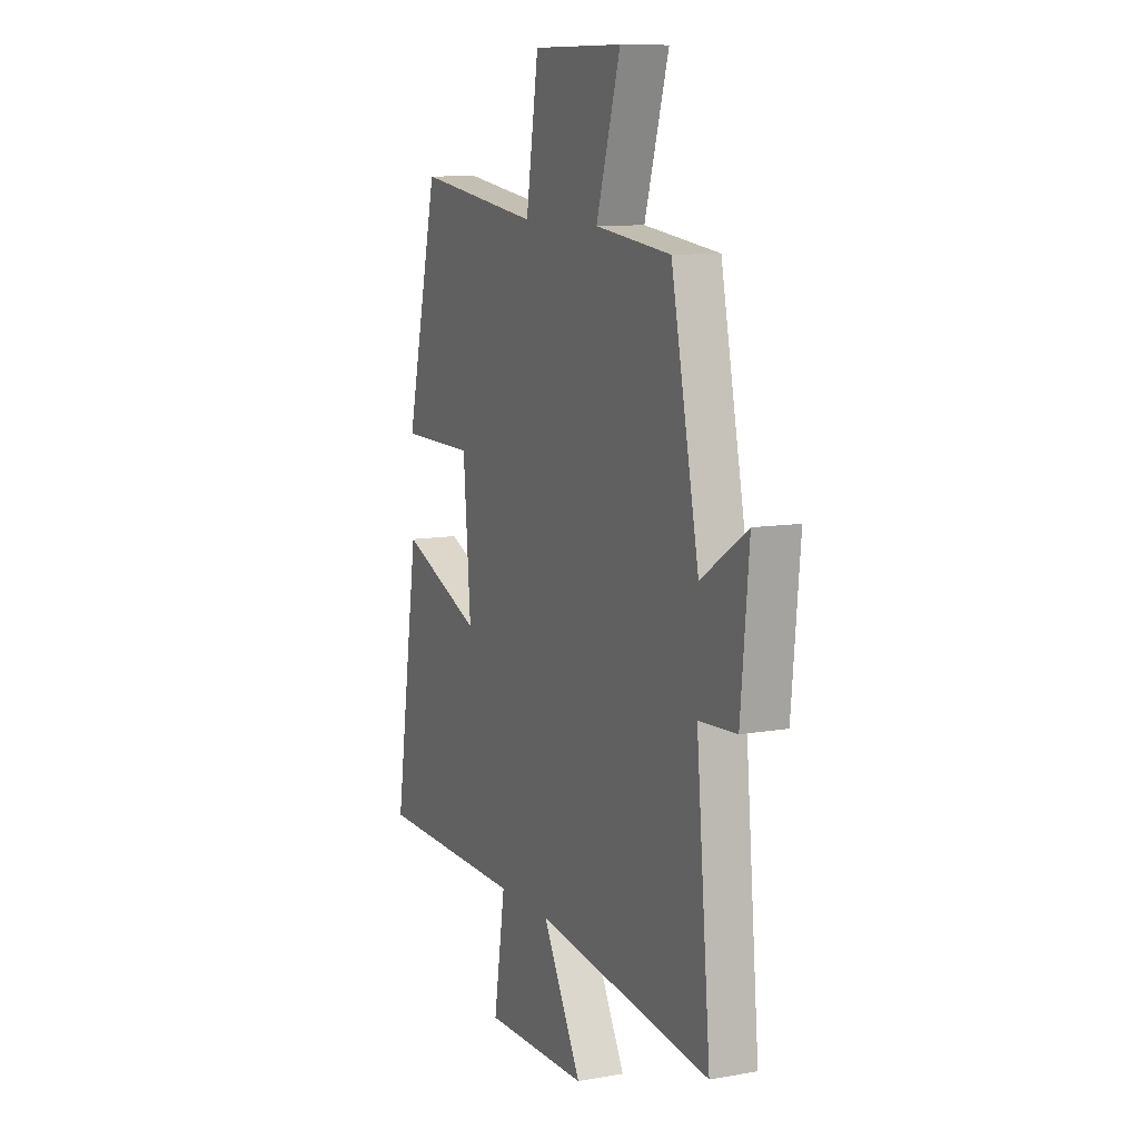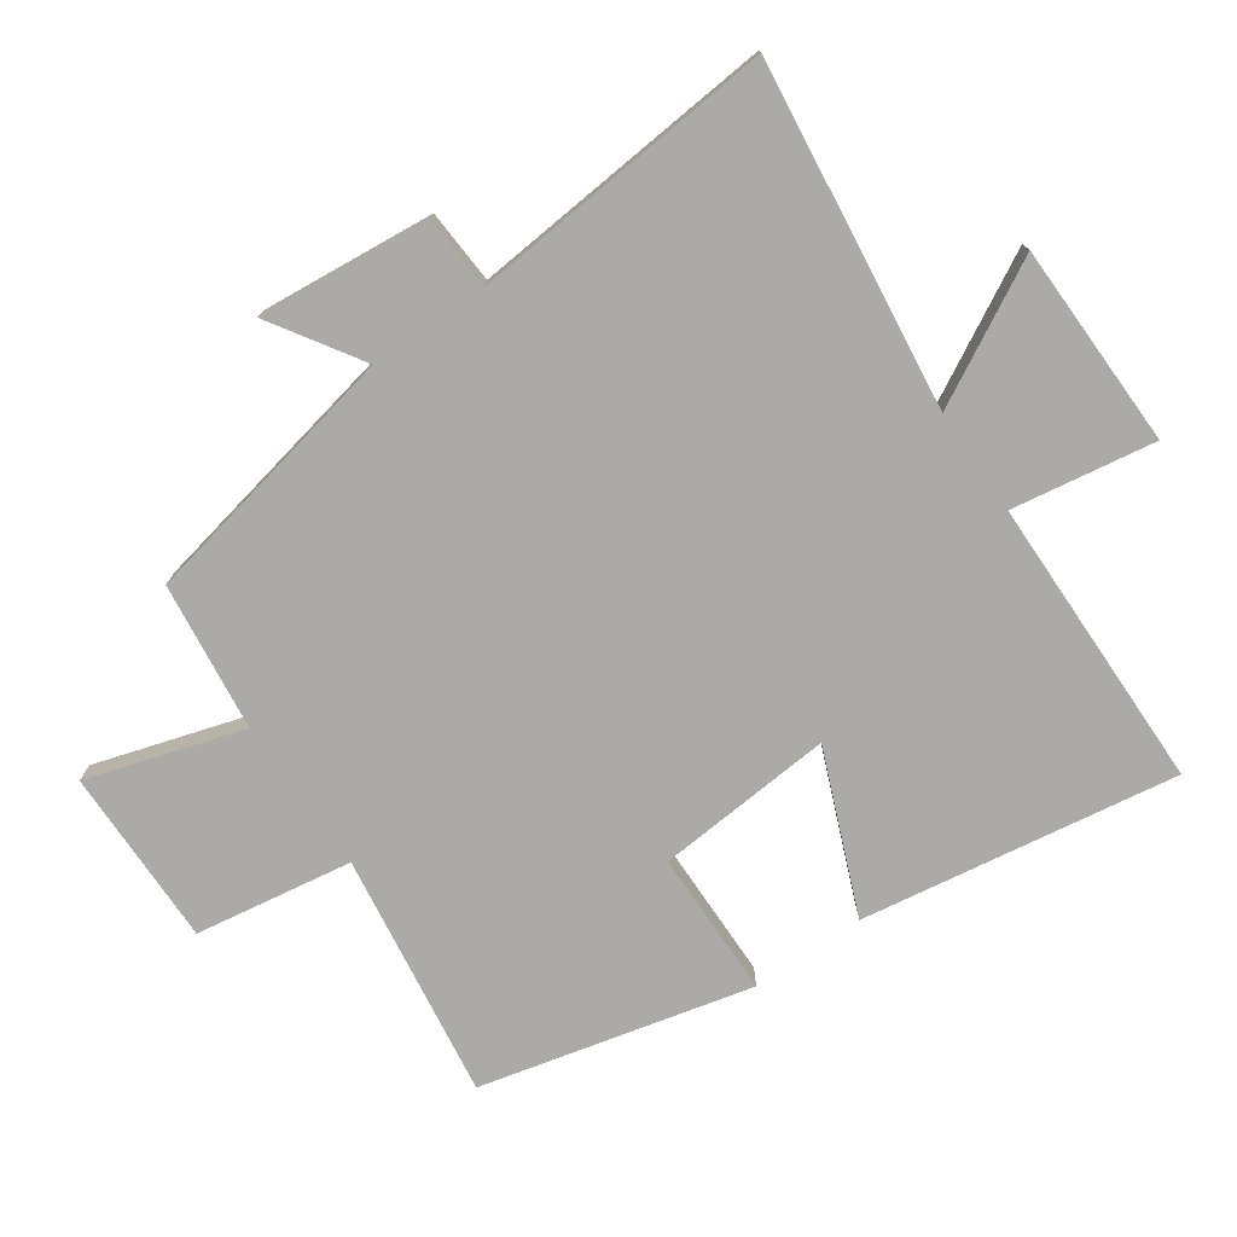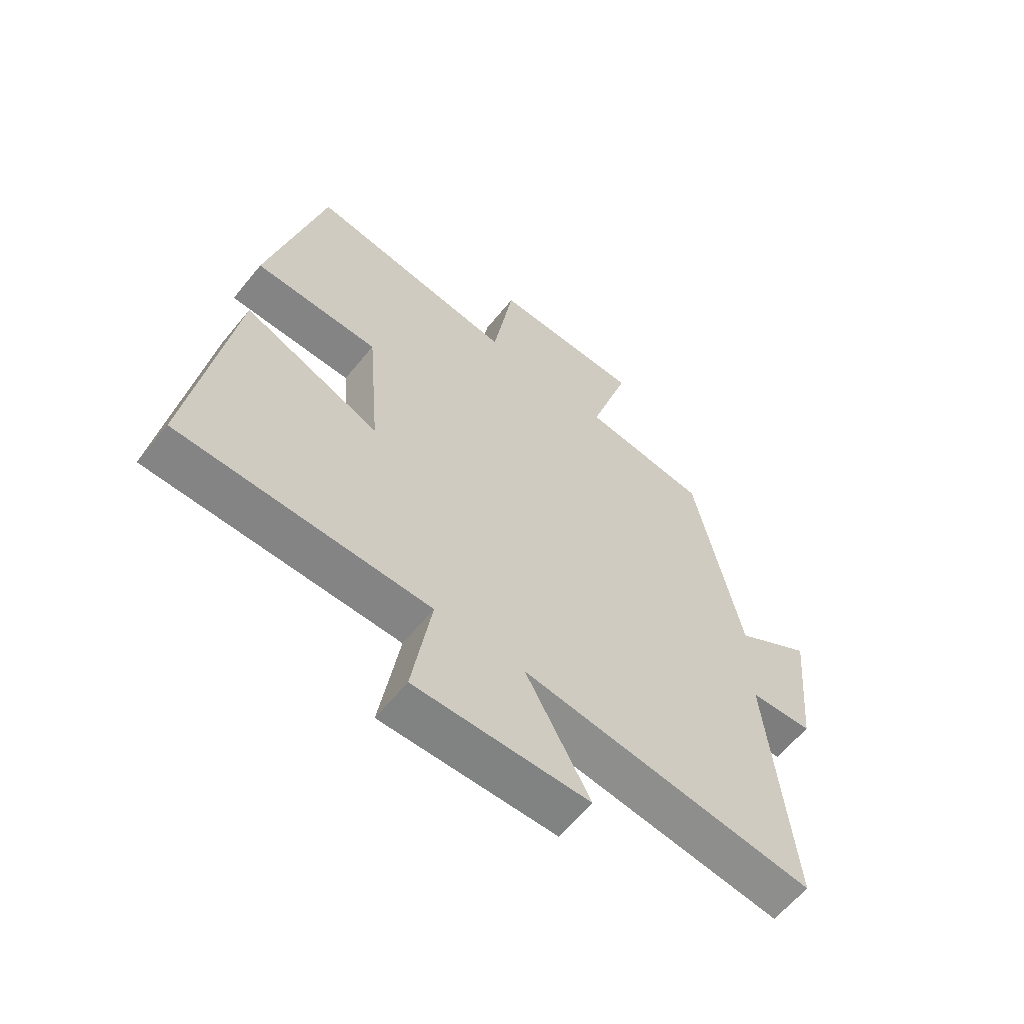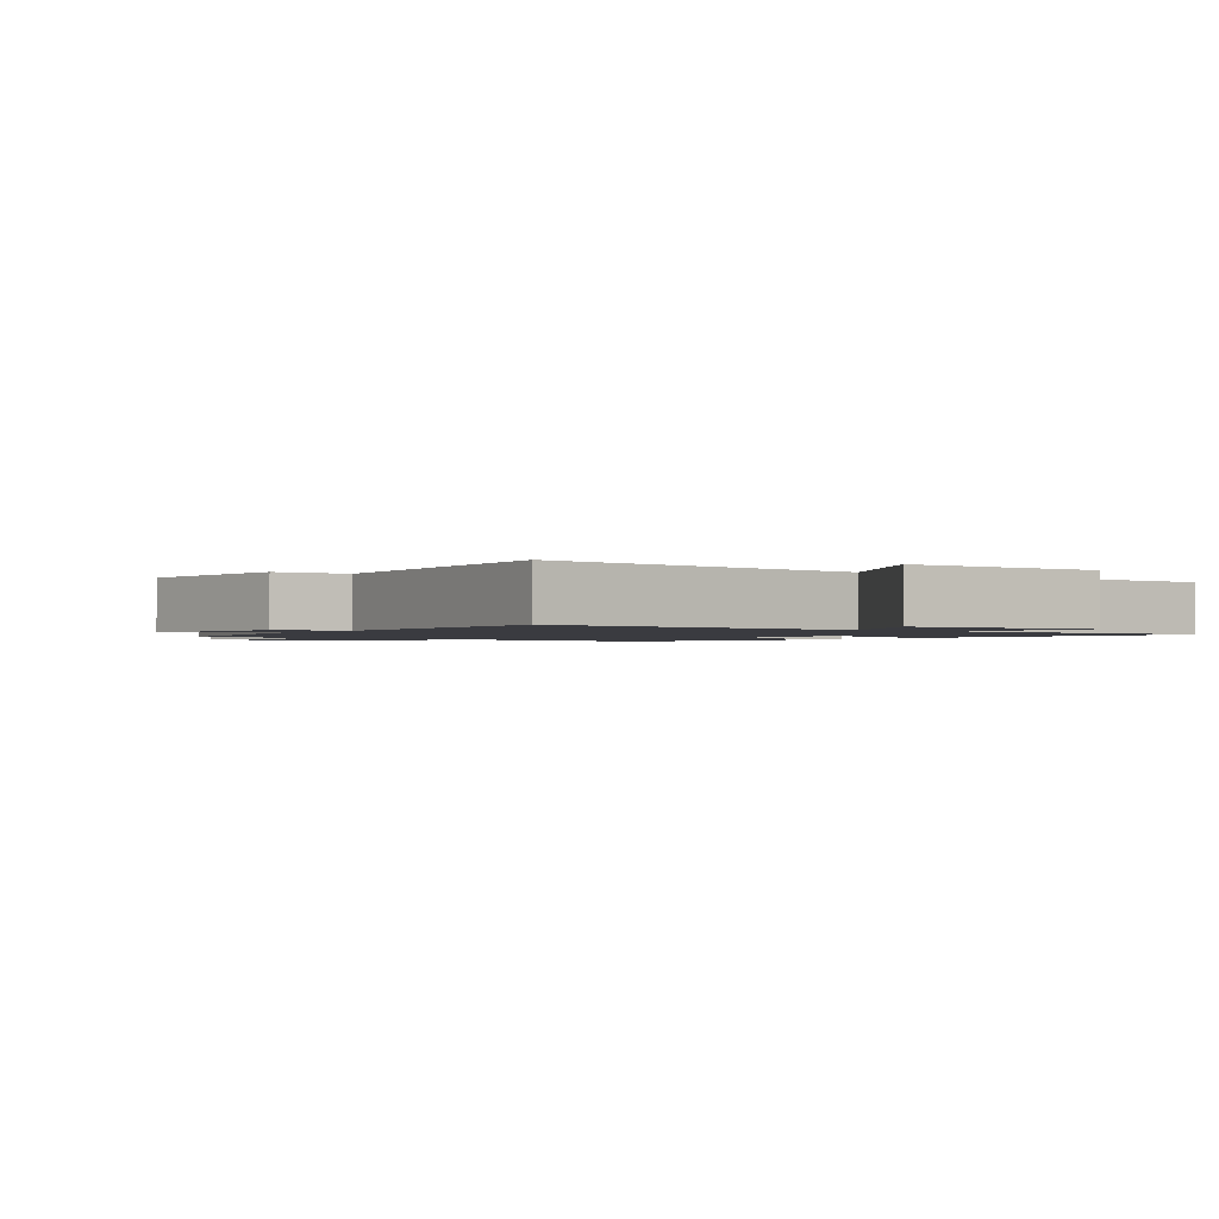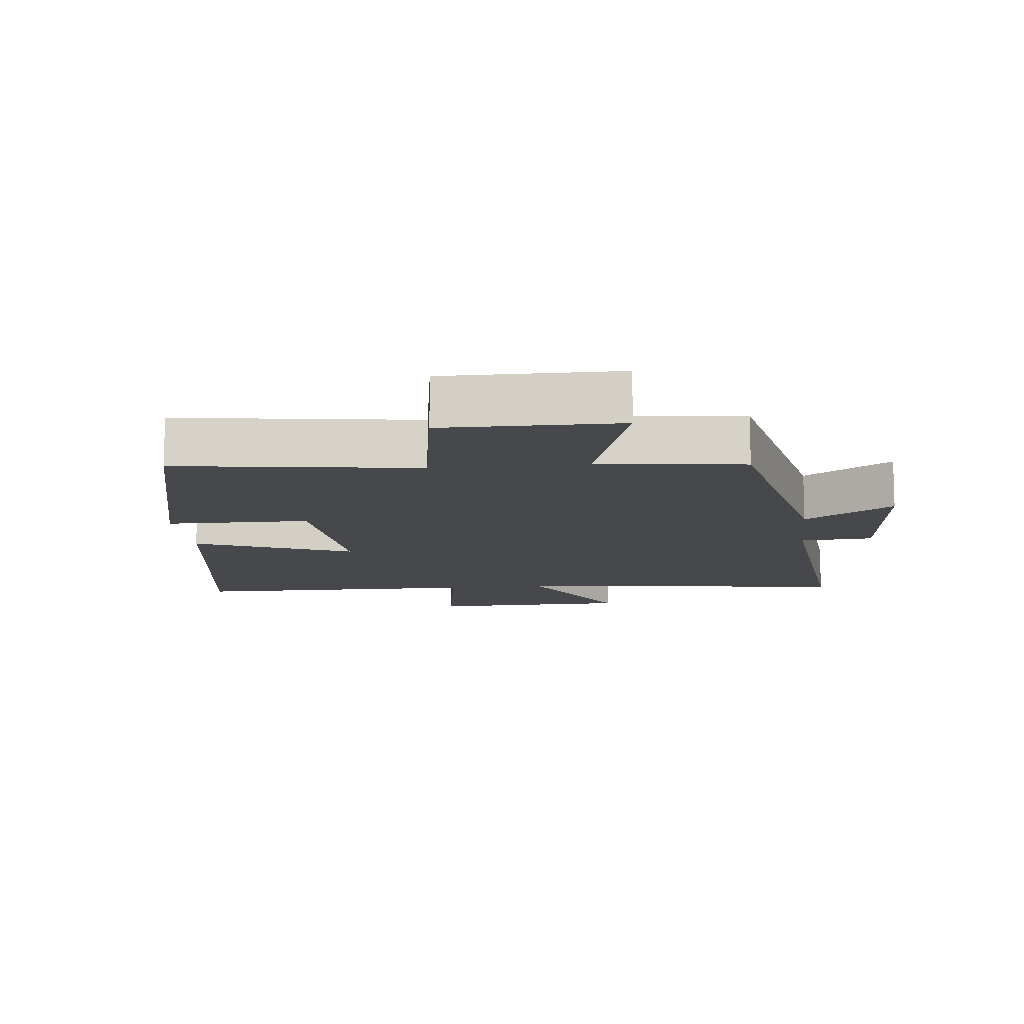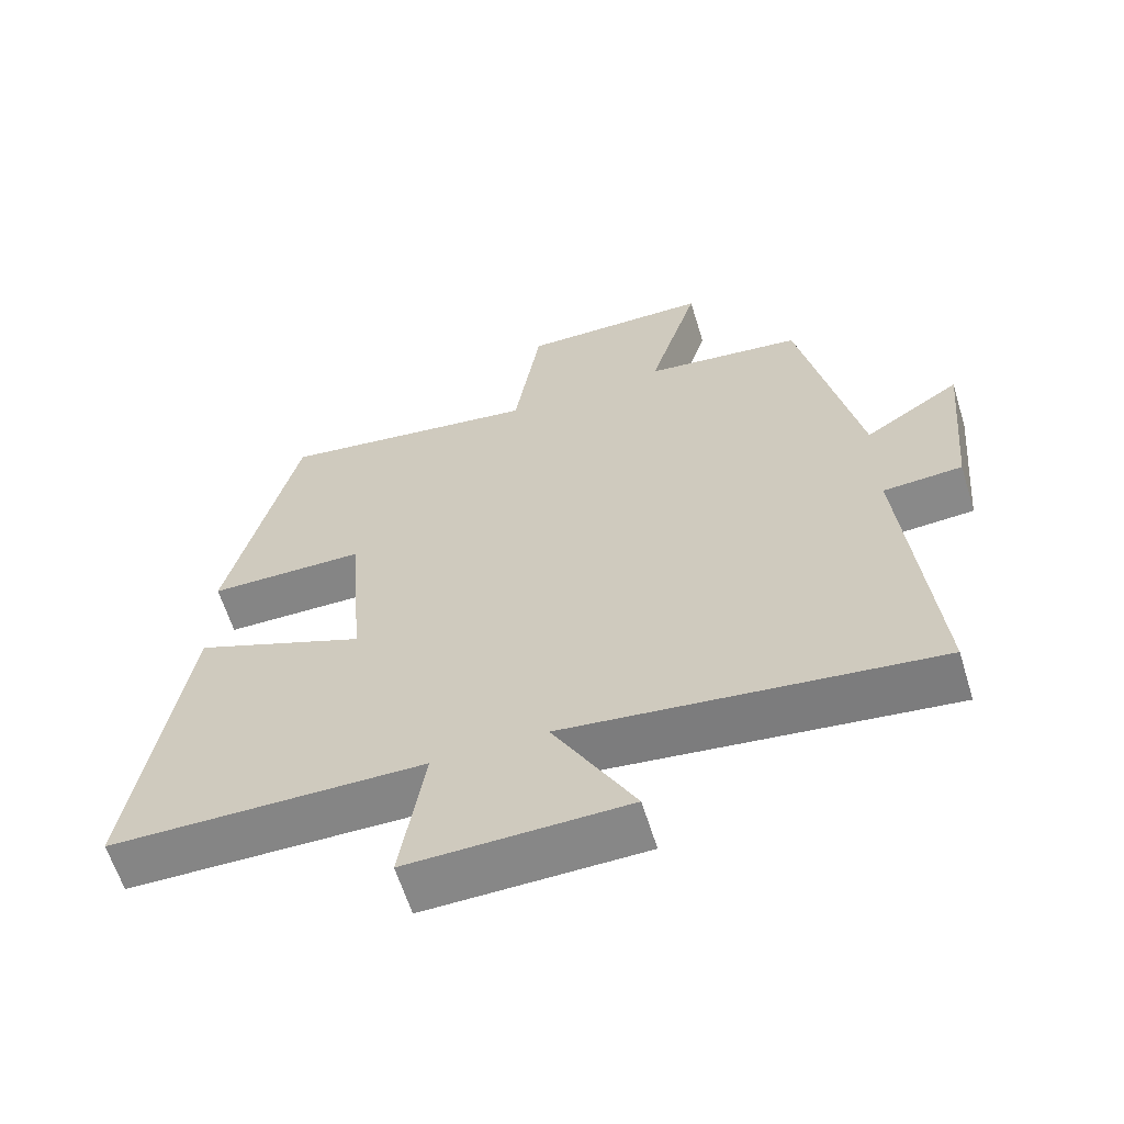
<metadata>
{"format":"obj","ext":"obj","renderer":"f3d","projection":"perspective","resolution":1024,"background":"white","views":[{"elev":10.0,"azim":65.8,"up":"+Z"},{"elev":-75.7,"azim":124.7,"up":"+Y"},{"elev":-61.2,"azim":-39.0,"up":"+Z"},{"elev":-1.4,"azim":144.5,"up":"+Y"},{"elev":-11.6,"azim":6.2,"up":"+Y"},{"elev":-61.9,"azim":17.1,"up":"+Z"}]}
</metadata>
<code>
v 0.418 0.07 0.473
v 0.5 0.07 0.074
v 0.635 0.07 0.161
v 0.611 0.07 -0.097
v 0.5 0.07 -0.104
v 0.542 0.07 -0.563
v 0.025 0.07 -0.5
v 0.139 0.07 -0.708
v -0.167 0.07 -0.714
v -0.133 0.07 -0.5
v -0.573 0.07 -0.496
v -0.5 0.07 -0.023
v -0.259 0.07 -0.121
v -0.281 0.07 0.145
v -0.5 0.07 0.147
v -0.403 0.07 0.552
v -0.036 0.07 0.5
v 0.001 0.07 0.735
v 0.267 0.07 0.733
v 0.196 0.07 0.5
v 0.418 0 0.473
v 0.5 0 0.074
v 0.635 0 0.161
v 0.611 0 -0.097
v 0.5 0 -0.104
v 0.542 0 -0.563
v 0.025 0 -0.5
v 0.139 0 -0.708
v -0.167 0 -0.714
v -0.133 0 -0.5
v -0.573 0 -0.496
v -0.5 0 -0.023
v -0.259 0 -0.121
v -0.281 0 0.145
v -0.5 0 0.147
v -0.403 0 0.552
v -0.036 0 0.5
v 0.001 0 0.735
v 0.267 0 0.733
v 0.196 0 0.5
f 17 18 19 20
f 17 20 1 2
f 14 15 16 17
f 13 14 17 2
f 10 11 12 13
f 10 13 2
f 7 8 9 10
f 7 10 2 3
f 5 6 7
f 5 7 3
f 3 4 5
f 40 39 38 37
f 22 21 40 37
f 37 36 35 34
f 22 37 34 33
f 33 32 31 30
f 22 33 30
f 30 29 28 27
f 23 22 30 27
f 27 26 25
f 23 27 25
f 25 24 23
f 1 21 22 2
f 2 22 23 3
f 3 23 24 4
f 4 24 25 5
f 5 25 26 6
f 6 26 27 7
f 7 27 28 8
f 8 28 29 9
f 9 29 30 10
f 10 30 31 11
f 11 31 32 12
f 12 32 33 13
f 13 33 34 14
f 14 34 35 15
f 15 35 36 16
f 16 36 37 17
f 17 37 38 18
f 18 38 39 19
f 19 39 40 20
f 20 40 21 1

</code>
